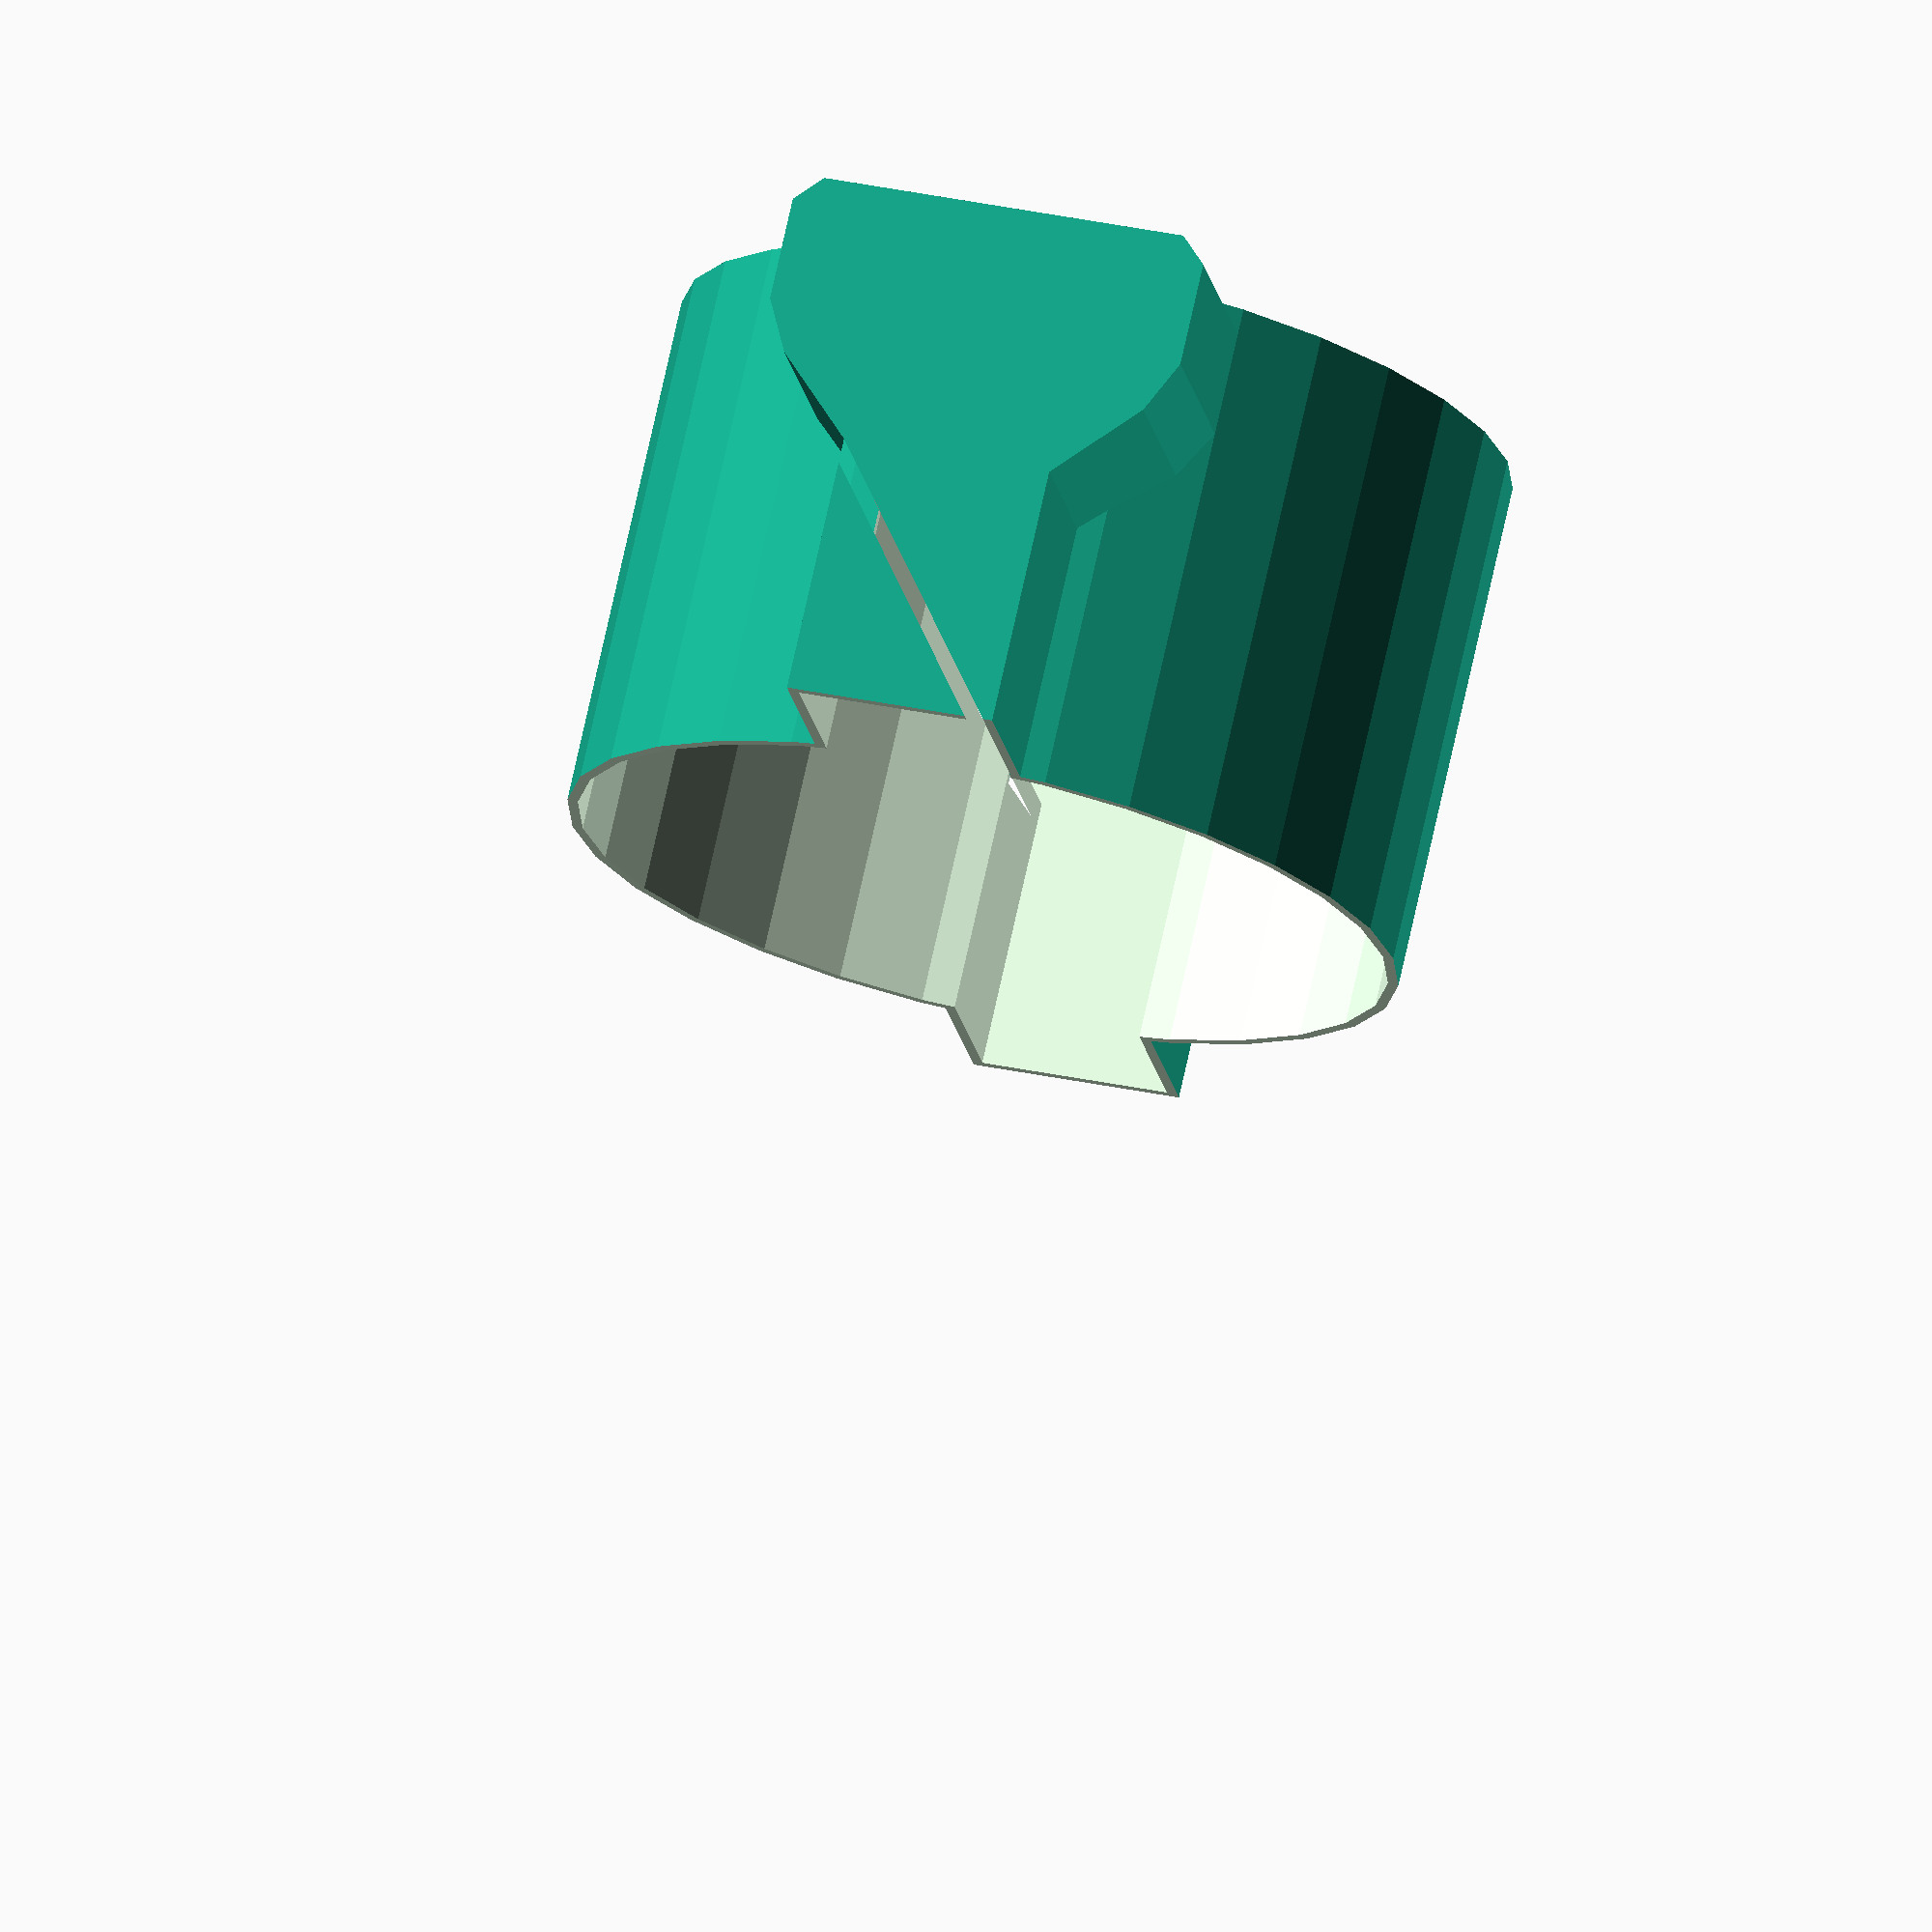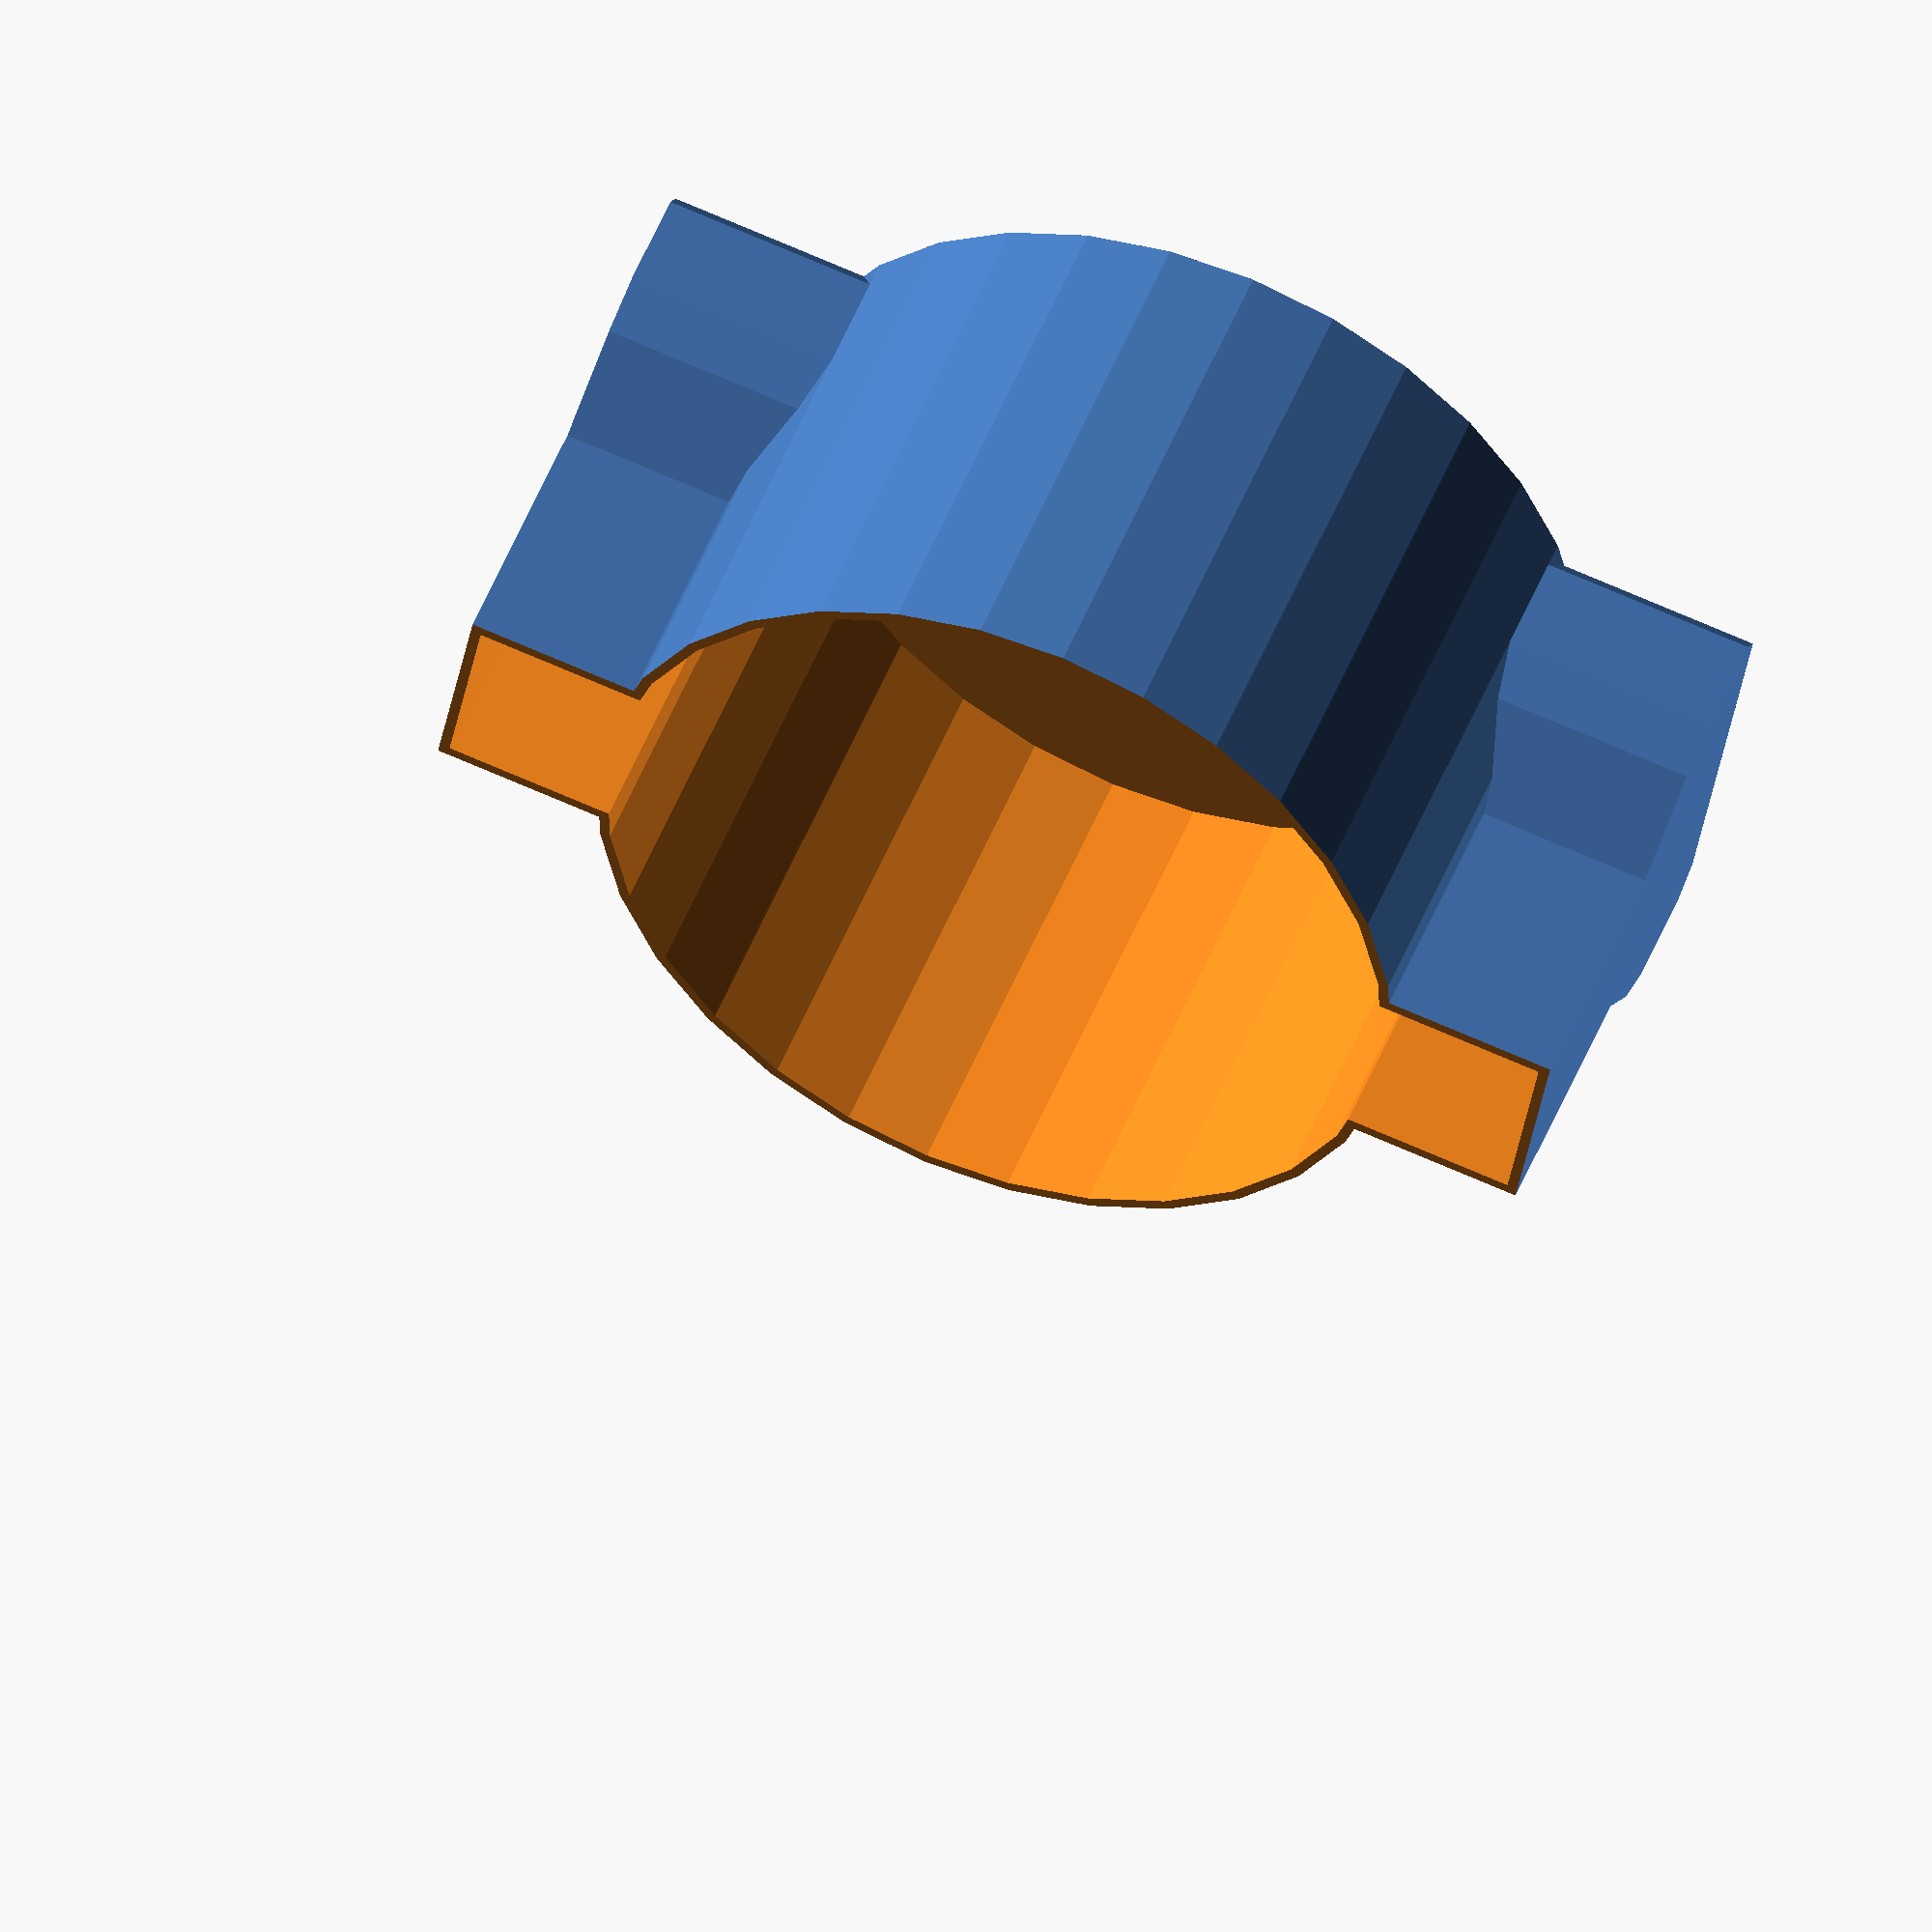
<openscad>
h = 150;
r = 80;
s = 2;


leg_w = 30;

first_cut_h = 100;



leg_polygon_points = [
[0,0],
[r/2-5,0],[r/2,5],
[r/2,h/5-5],[r/2-5,h/5+5],
[r/4,h/3],
[r/4,h-r/4],[r/5,h-r/5+5],[r/6,h-r/7+7],
[0,h]];

leg_polygon_points_cut = [
[0,s],
[r/2-5-s,s],[r/2-s,5+s],
[r/2-s,h/5-5-s],[r/2-5-s,h/5+5-s],
[r/4-s,h/3-s],
[r/4-s,h-r/4-s],[r/5-s,h-r/5+5-s],[r/6-s,h-r/7+7-s],
[0,h-s]];


module leg() {
    rotate([90,0,0]) linear_extrude(leg_w*2+2*r){
        polygon(leg_polygon_points);
        mirror()polygon(leg_polygon_points);
    }
}


difference(){
    union(){
        cylinder(h,r,r);
        translate([0,0,h])sphere(r);
        translate([0,r+leg_w,0]) leg();
    }
    translate([0,0,s]) cylinder(h-s,r-s,r-s);
    translate([-500,-500,first_cut_h]) cube([1000,1000,1000]);
    translate([0,r+leg_w-s,0]) rotate([90,0,0]) linear_extrude(leg_w*2+2*r-2*s){
        polygon(leg_polygon_points_cut);
        mirror()polygon(leg_polygon_points_cut);
    }
}



</openscad>
<views>
elev=287.0 azim=170.6 roll=12.4 proj=o view=solid
elev=310.4 azim=280.0 roll=20.9 proj=o view=wireframe
</views>
